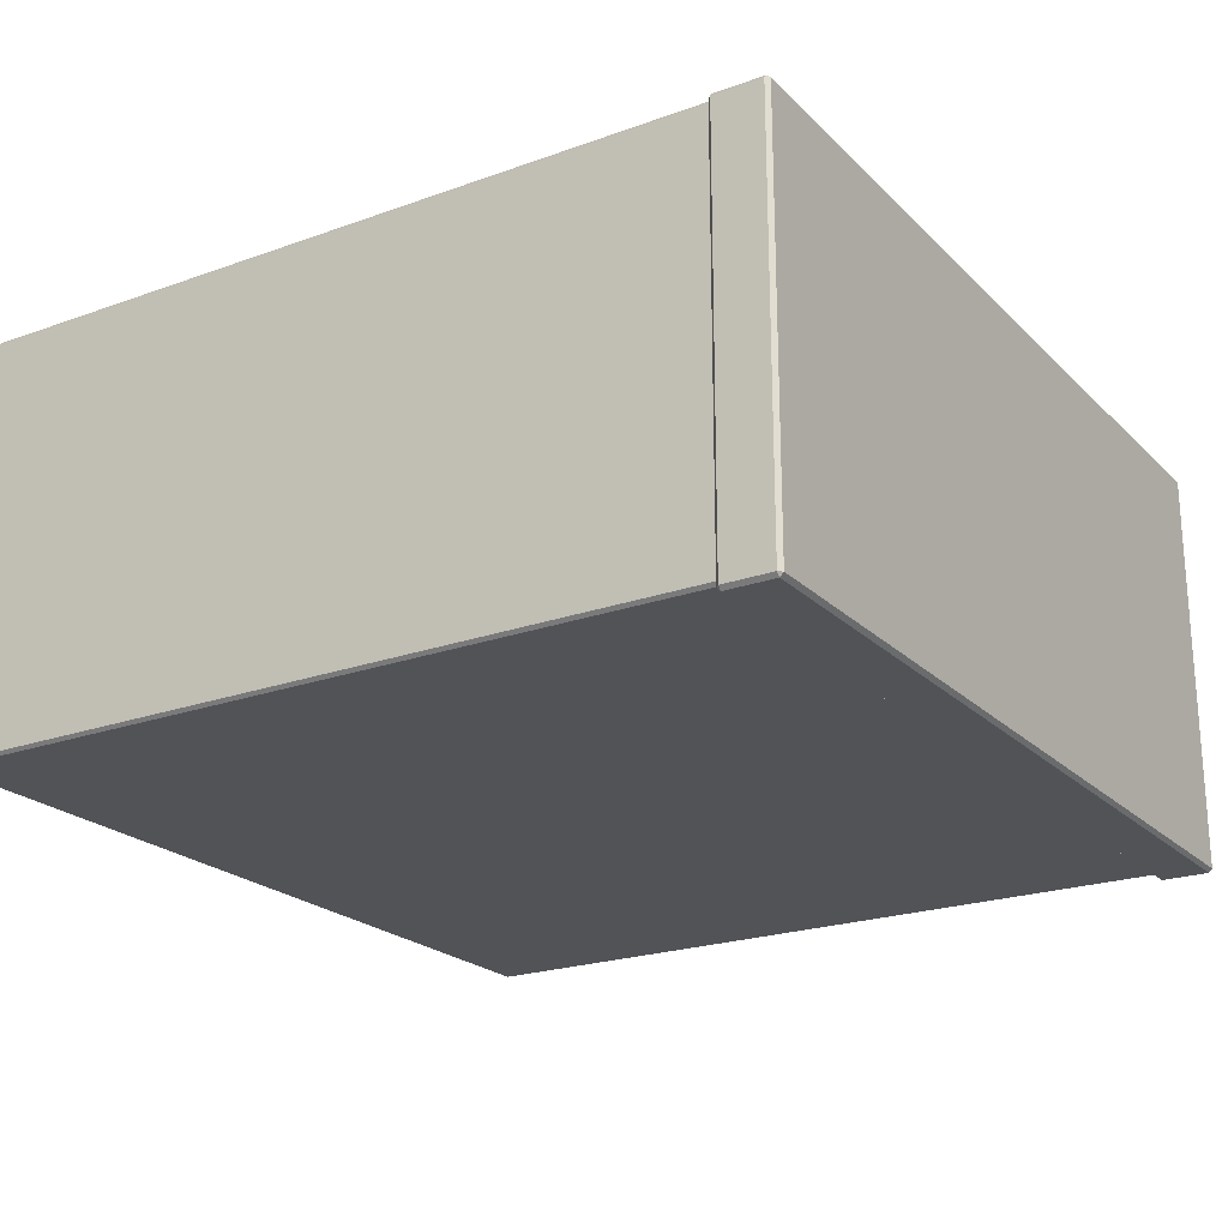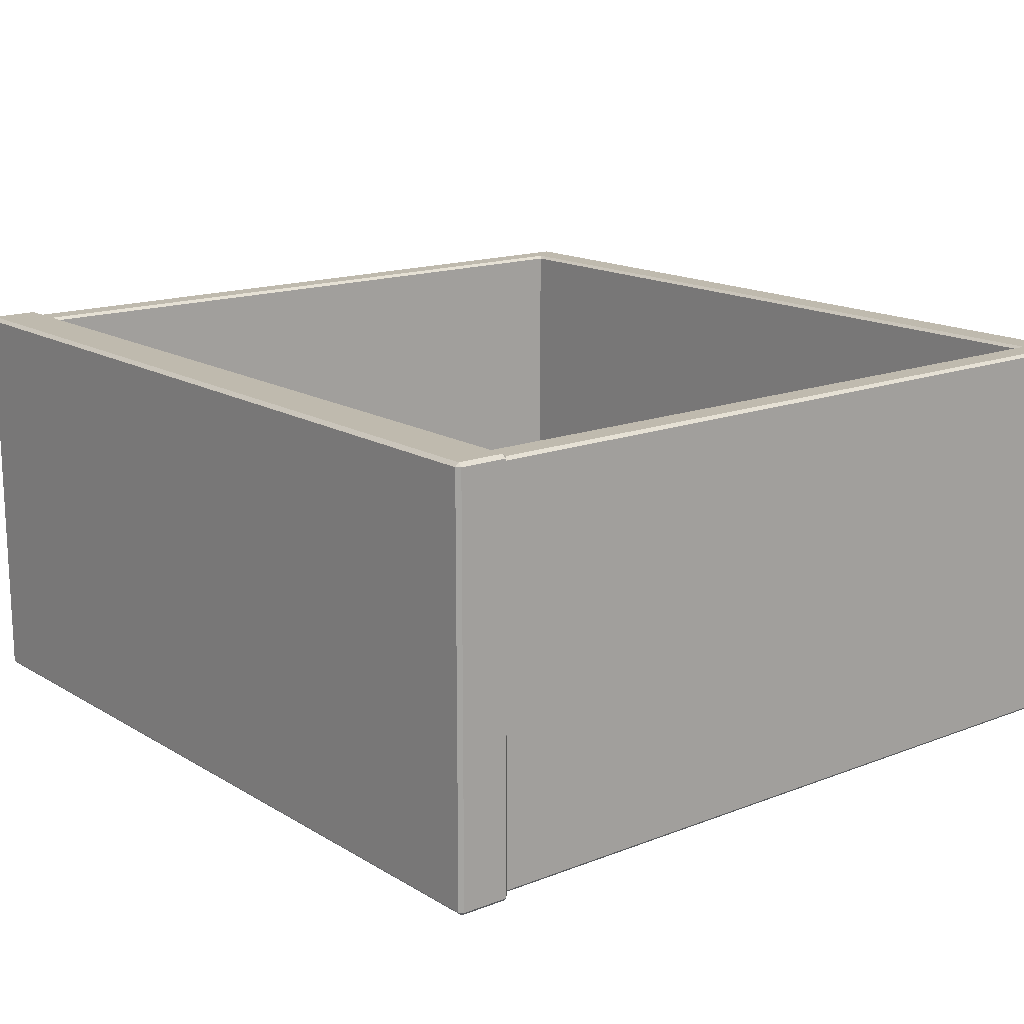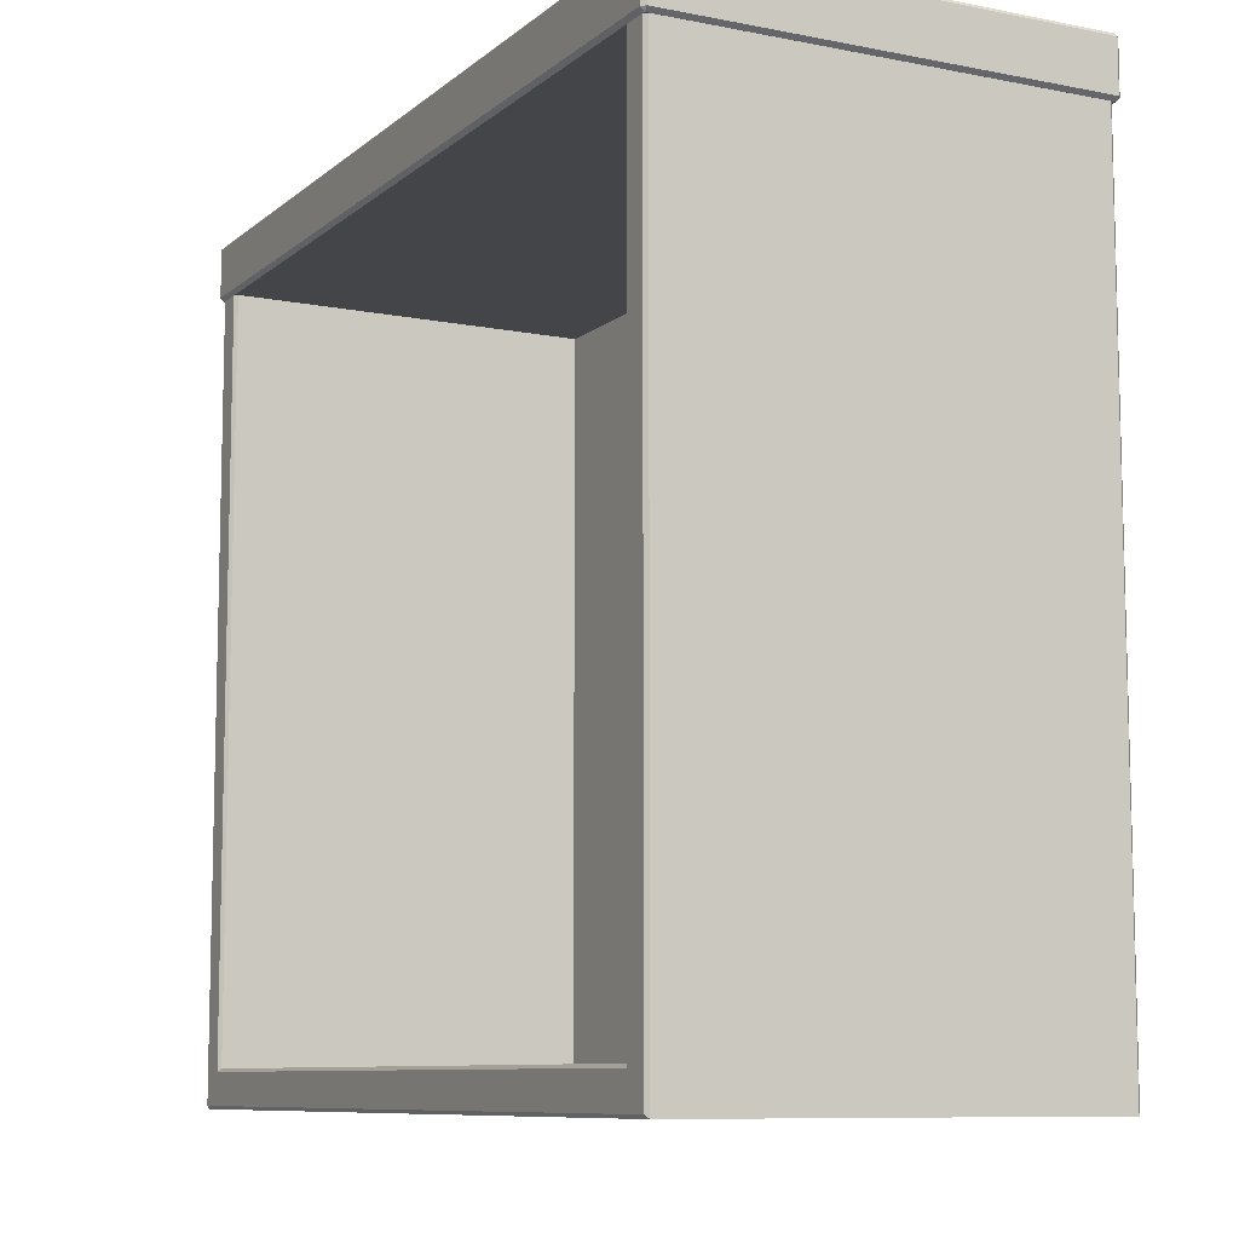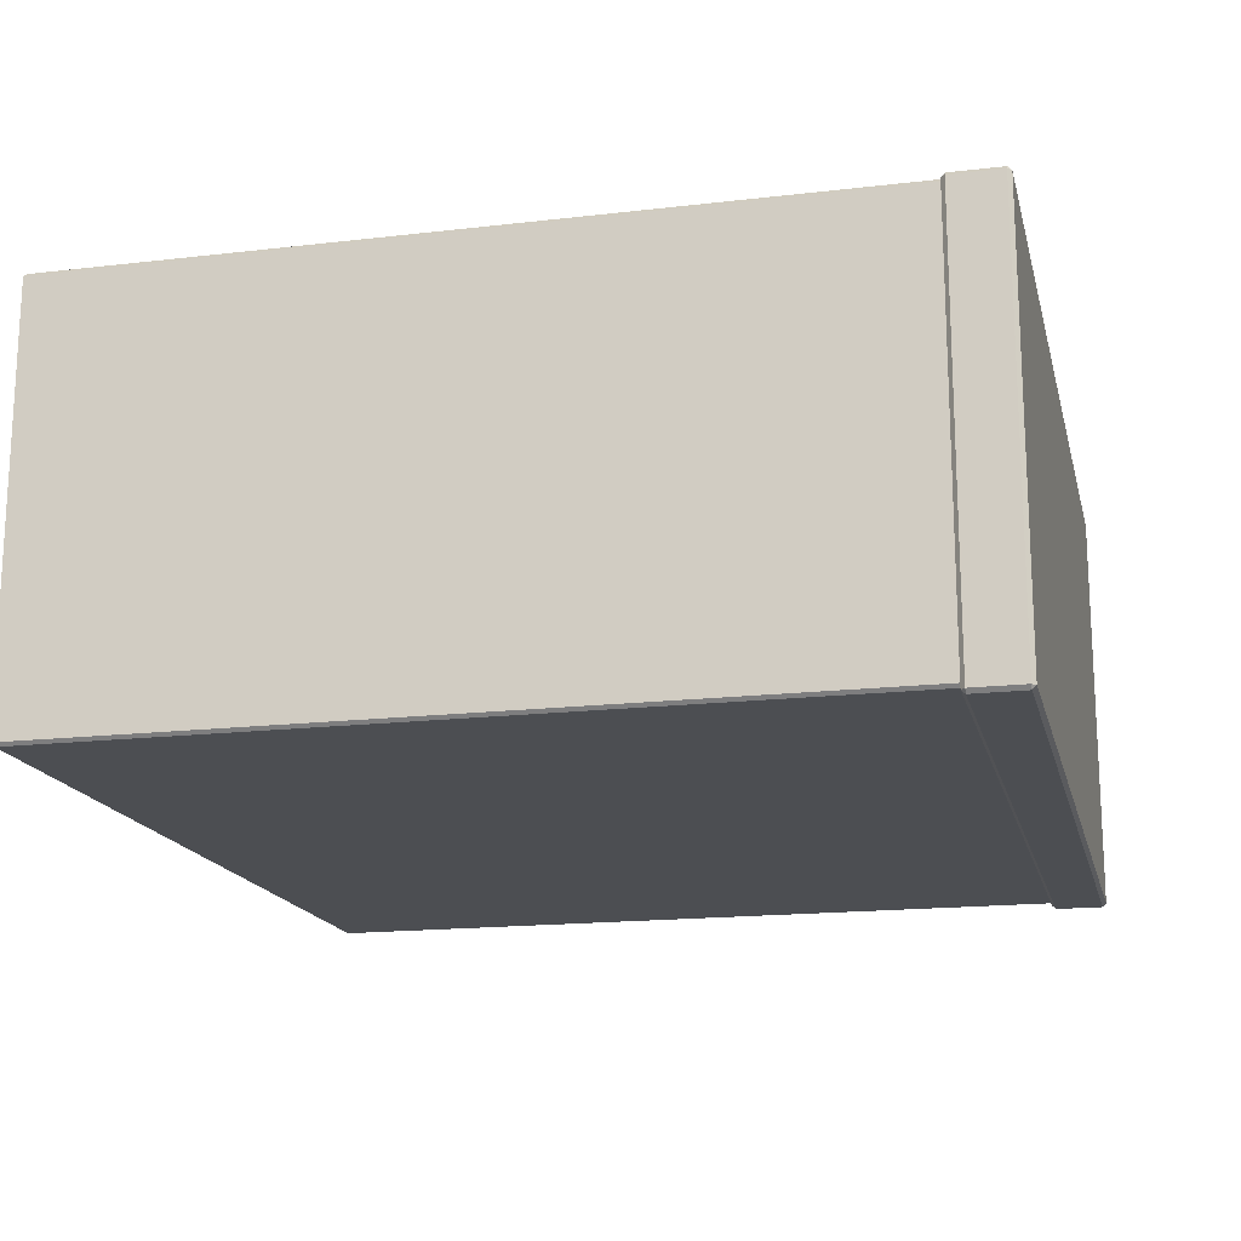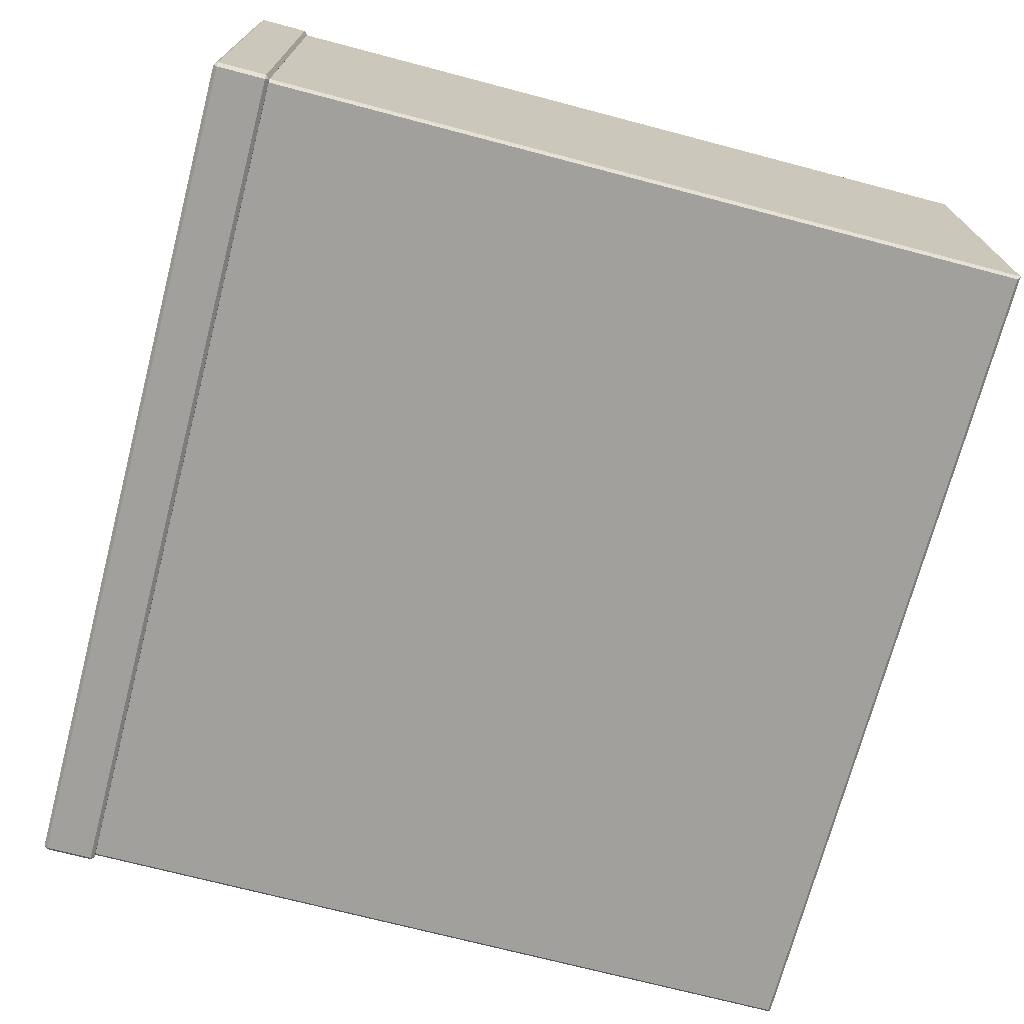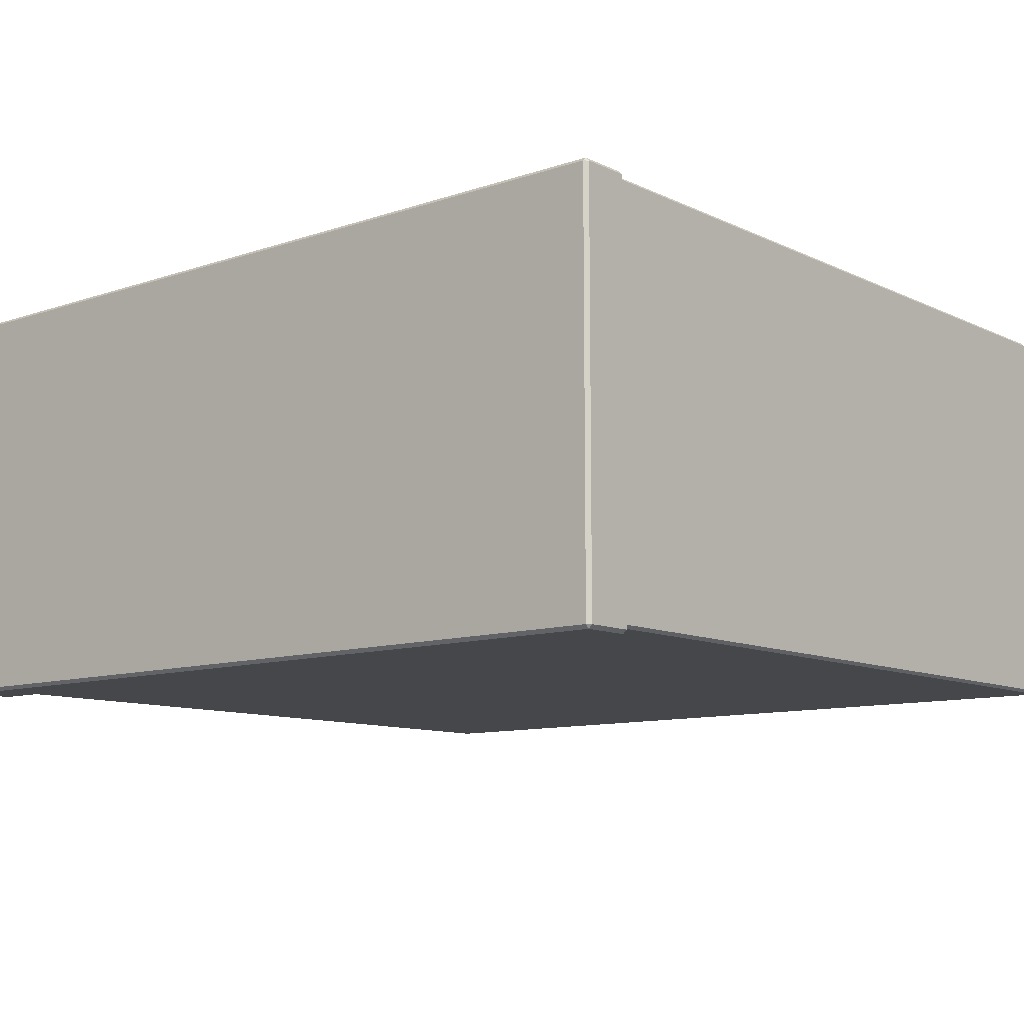
<metadata>
{"format":"obj","ext":"obj","renderer":"f3d","projection":"perspective","resolution":1024,"background":"white","views":[{"elev":-22.1,"azim":-58.0,"up":"+Y"},{"elev":15.6,"azim":51.0,"up":"+Y"},{"elev":-9.1,"azim":-117.5,"up":"+Z"},{"elev":-16.9,"azim":-76.7,"up":"+Y"},{"elev":-71.7,"azim":75.3,"up":"+Y"},{"elev":-10.4,"azim":40.4,"up":"+Y"}]}
</metadata>
<code>
v -32.25 16.43 30.14
v -31.97 16.16 30.14
v -31.97 16.43 30.41
v 31.97 16.16 30.14
v 32.25 16.43 30.14
v 31.97 16.43 30.41
v -31.97 47.06 30.14
v -32.25 46.79 30.14
v -31.97 46.79 30.41
v 32.25 46.79 30.14
v 31.97 47.06 30.14
v 31.97 46.79 30.41
v -31.97 46.79 26.33
v -32.25 46.79 26.6
v -31.97 47.06 26.6
v 32.25 46.79 26.6
v 31.97 46.79 26.33
v 31.97 47.06 26.6
v -31.97 16.16 26.6
v -32.25 16.43 26.6
v -31.97 16.43 26.33
v 32.25 16.43 26.6
v 31.97 16.16 26.6
v 31.97 16.43 26.33
v -29.69 19.92 26.33
v 29.69 19.92 26.33
v 29.69 19.92 -27.74
v -29.69 19.92 -27.74
v -31.74 46.79 26.33
v -31.97 46.56 26.33
v -31.97 46.56 -30.47
v -31.74 46.79 -30.24
v -31.97 16.81 26.33
v -31.74 16.58 26.33
v -31.74 16.58 -30.24
v -31.97 16.81 -30.47
v 31.74 16.58 26.33
v 31.97 16.81 26.33
v 31.97 16.81 -30.47
v 31.74 16.58 -30.24
v 31.97 46.56 26.33
v 31.74 46.79 26.33
v 31.97 46.56 -30.47
v 31.74 46.79 -30.24
v 29.91 46.79 -27.97
v 29.69 46.56 -27.74
v -29.91 46.79 -27.97
v -29.69 46.56 -27.74
v 29.91 46.79 26.33
v 29.69 46.56 26.33
v -29.69 46.56 26.33
v -29.91 46.79 26.33
f 19 23 4 2
f 6 12 9 3
f 8 14 20 1
f 22 16 10 5
f 11 18 15 7
f 17 24 21 13
f 2 1 20 19
f 3 2 4 6
f 1 3 9 8
f 5 4 23 22
f 6 5 10 12
f 8 7 15 14
f 7 9 12 11
f 11 10 16 18
f 14 13 21 20
f 13 15 18 17
f 17 16 22 24
f 19 21 24 23
f 1 2 3
f 4 5 6
f 7 8 9
f 10 11 12
f 13 14 15
f 16 17 18
f 19 20 21
f 22 23 24
f 25 26 27 28
f 30 29 32 31
f 31 32 44 43
f 34 33 36 35
f 35 36 39 40
f 38 37 40 39
f 42 41 43 44
f 45 46 50 49
f 46 45 47 48
f 48 47 52 51
f 45 49 42 44
f 43 41 38 39
f 36 33 30 31
f 40 37 34 35
f 36 31 43 39
f 32 47 45 44
f 32 29 52 47
f 50 46 27 26
f 46 48 28 27
f 48 51 25 28

</code>
